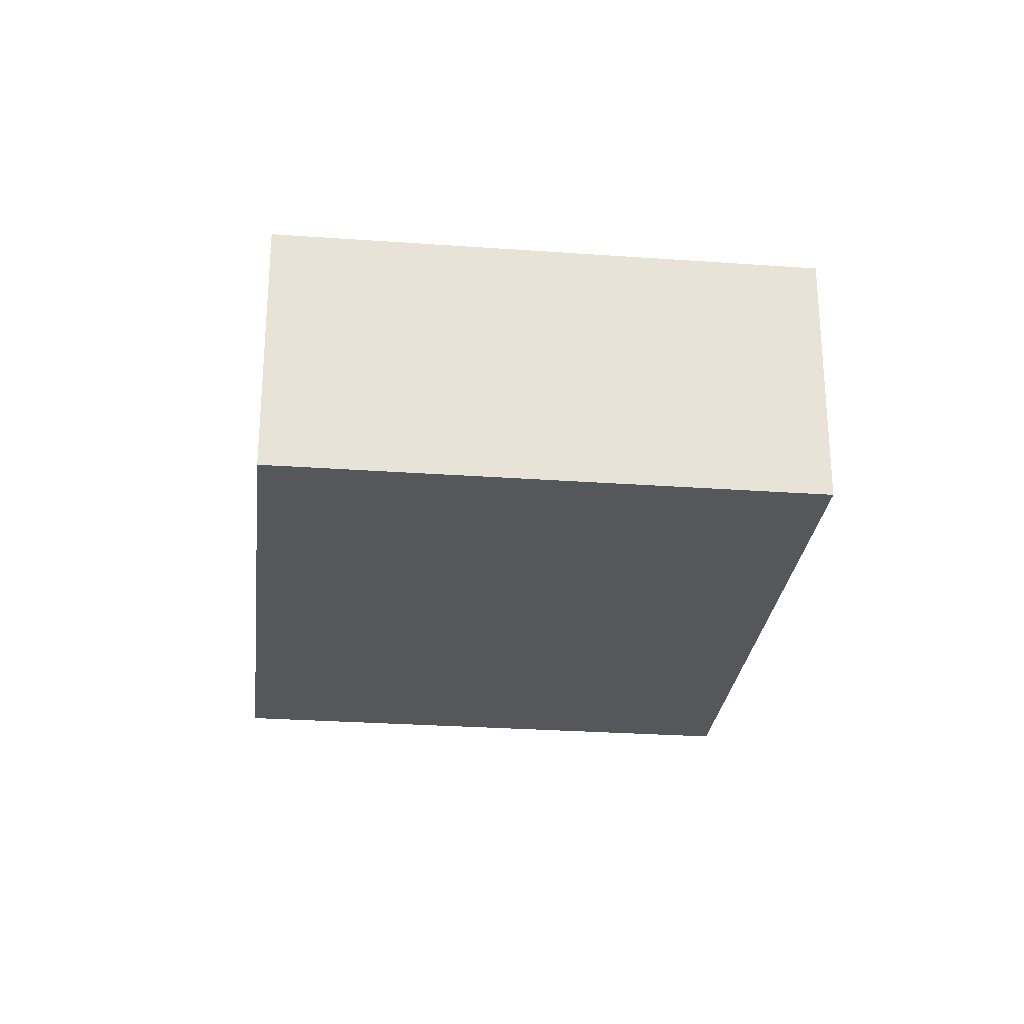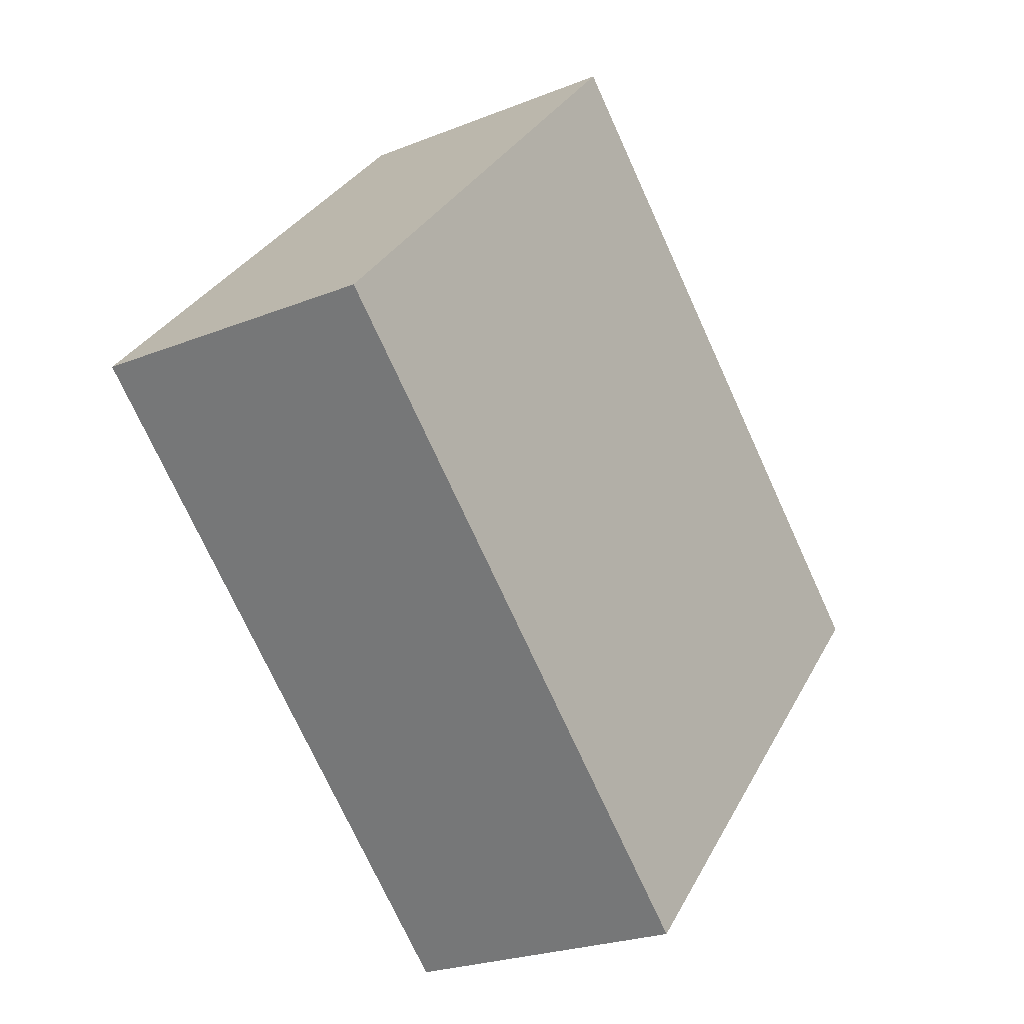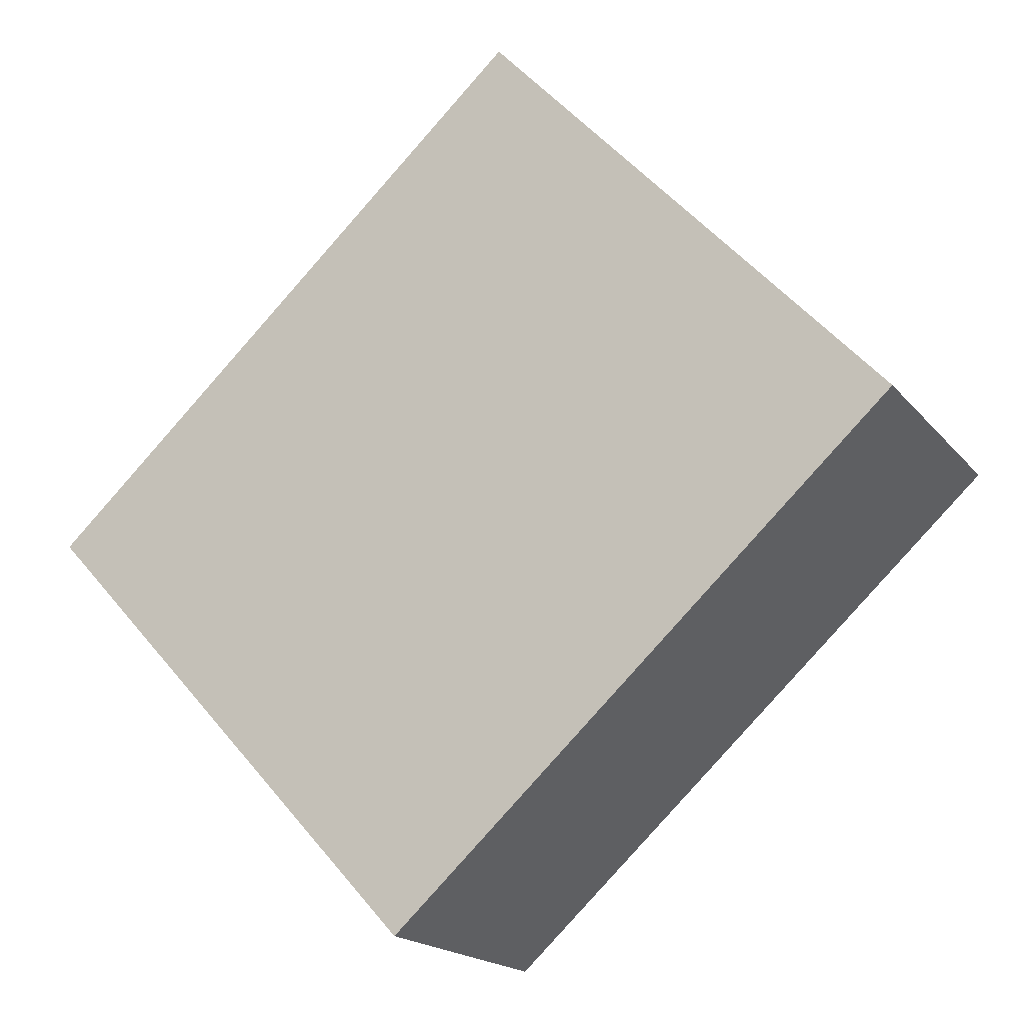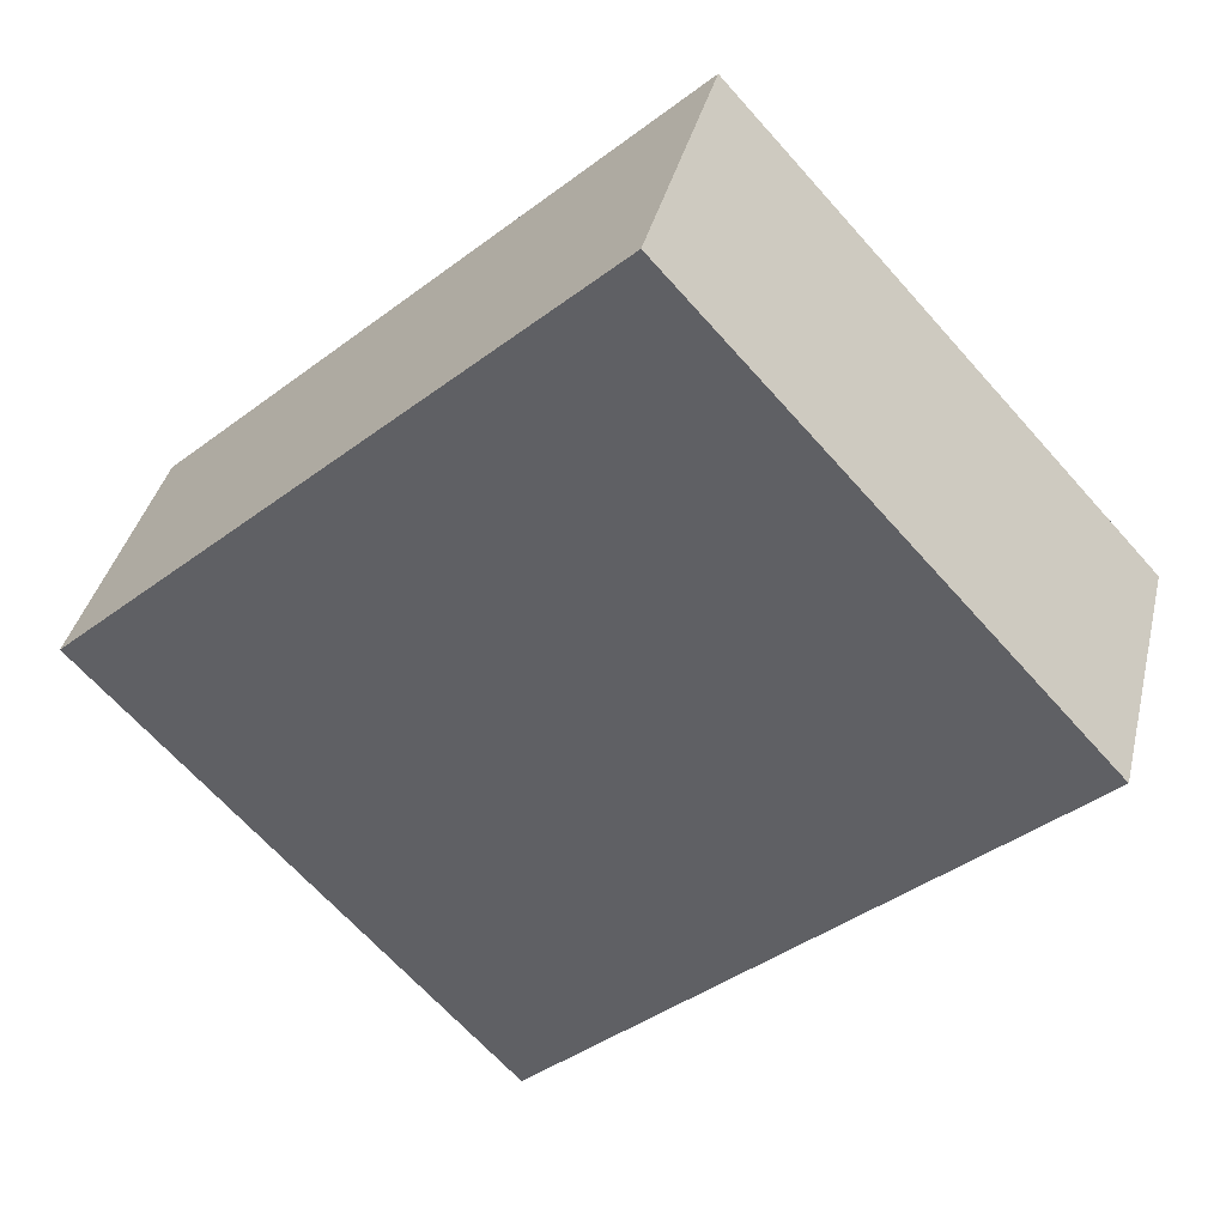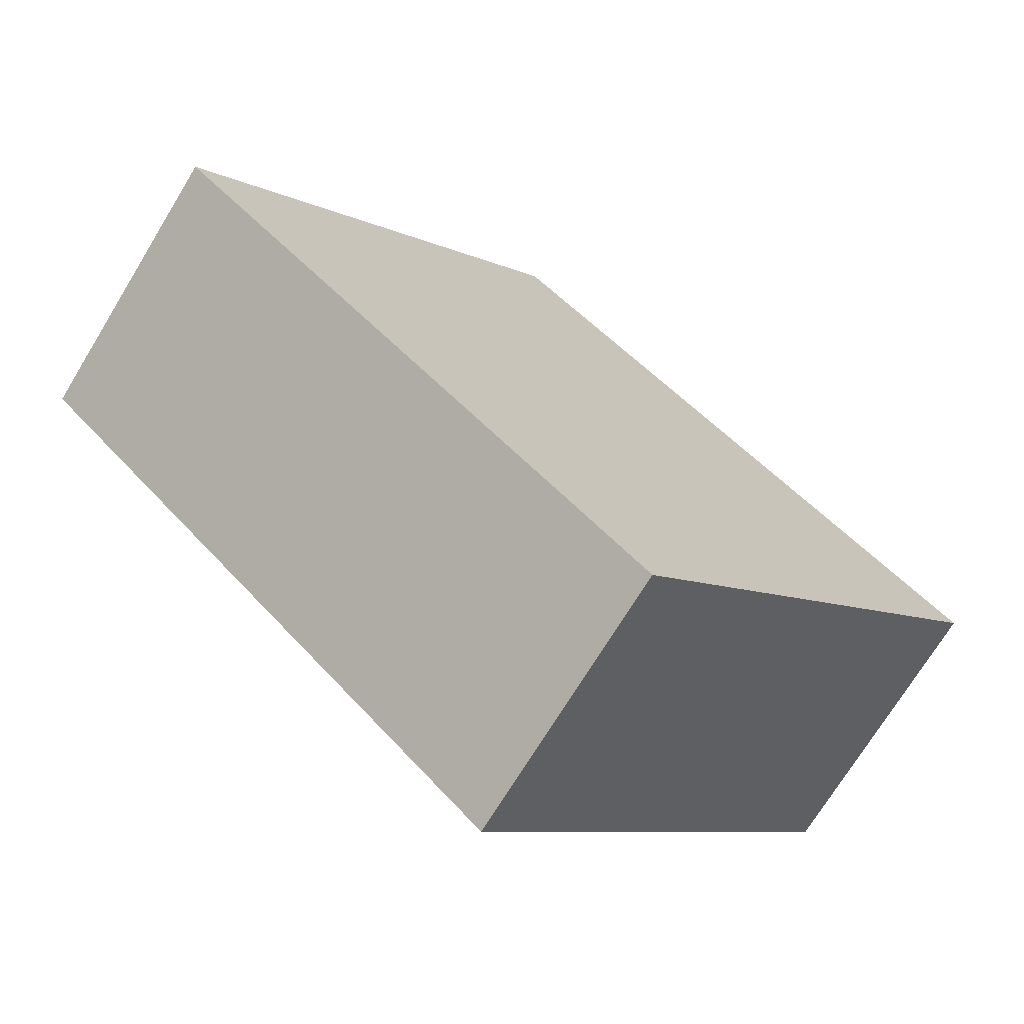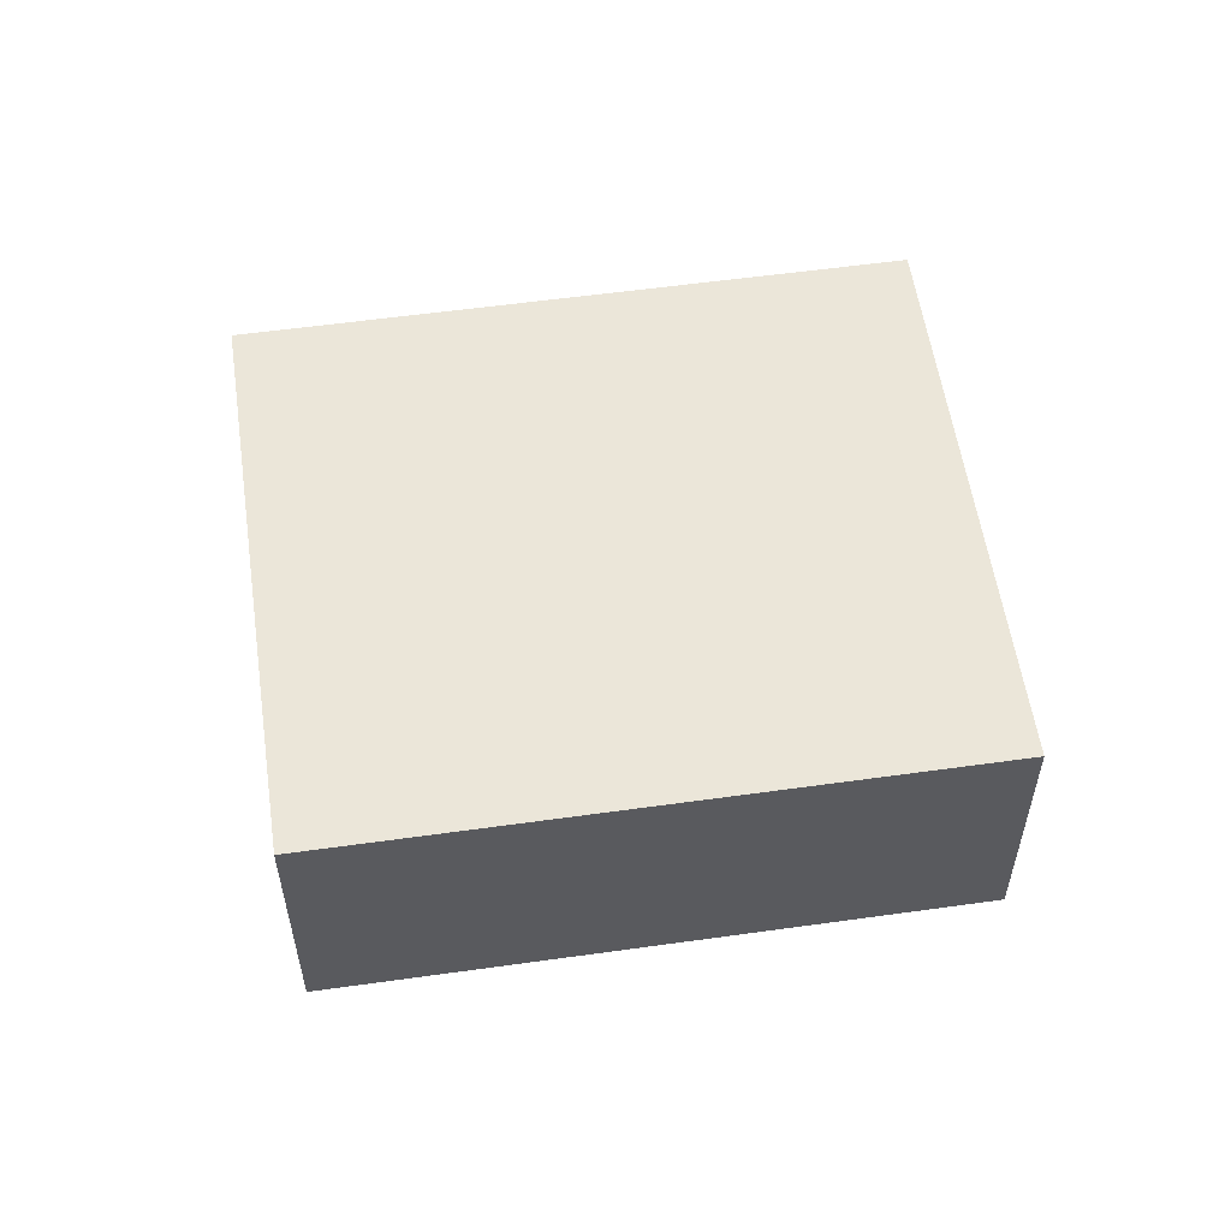
<metadata>
{"format":"obj","ext":"obj","renderer":"f3d","projection":"perspective","resolution":1024,"background":"white","views":[{"elev":-27.3,"azim":126.2,"up":"+Y"},{"elev":-23.8,"azim":-56.1,"up":"+Z"},{"elev":-18.1,"azim":-153.8,"up":"+Z"},{"elev":37.8,"azim":-166.8,"up":"+Z"},{"elev":-71.9,"azim":-31.4,"up":"+Z"},{"elev":56.6,"azim":34.2,"up":"+Y"}]}
</metadata>
<code>
v  0 2.135 1.307e-16
v  6.925 2.135 -0.223
v  3.873 2.135 -3.552
v  3.052 2.135 3.328
v  3.873 2.175e-16 -3.552
v  0 0 0
v  3.052 -2.038e-16 3.328
v  6.925 1.365e-17 -0.223
g defaultobject
f 1 2 3
f 2 1 4
f 5 1 3
f 1 5 6
f 6 4 1
f 4 6 7
f 7 2 4
f 2 7 8
f 8 3 2
f 3 8 5
f 8 6 5
f 6 8 7

</code>
